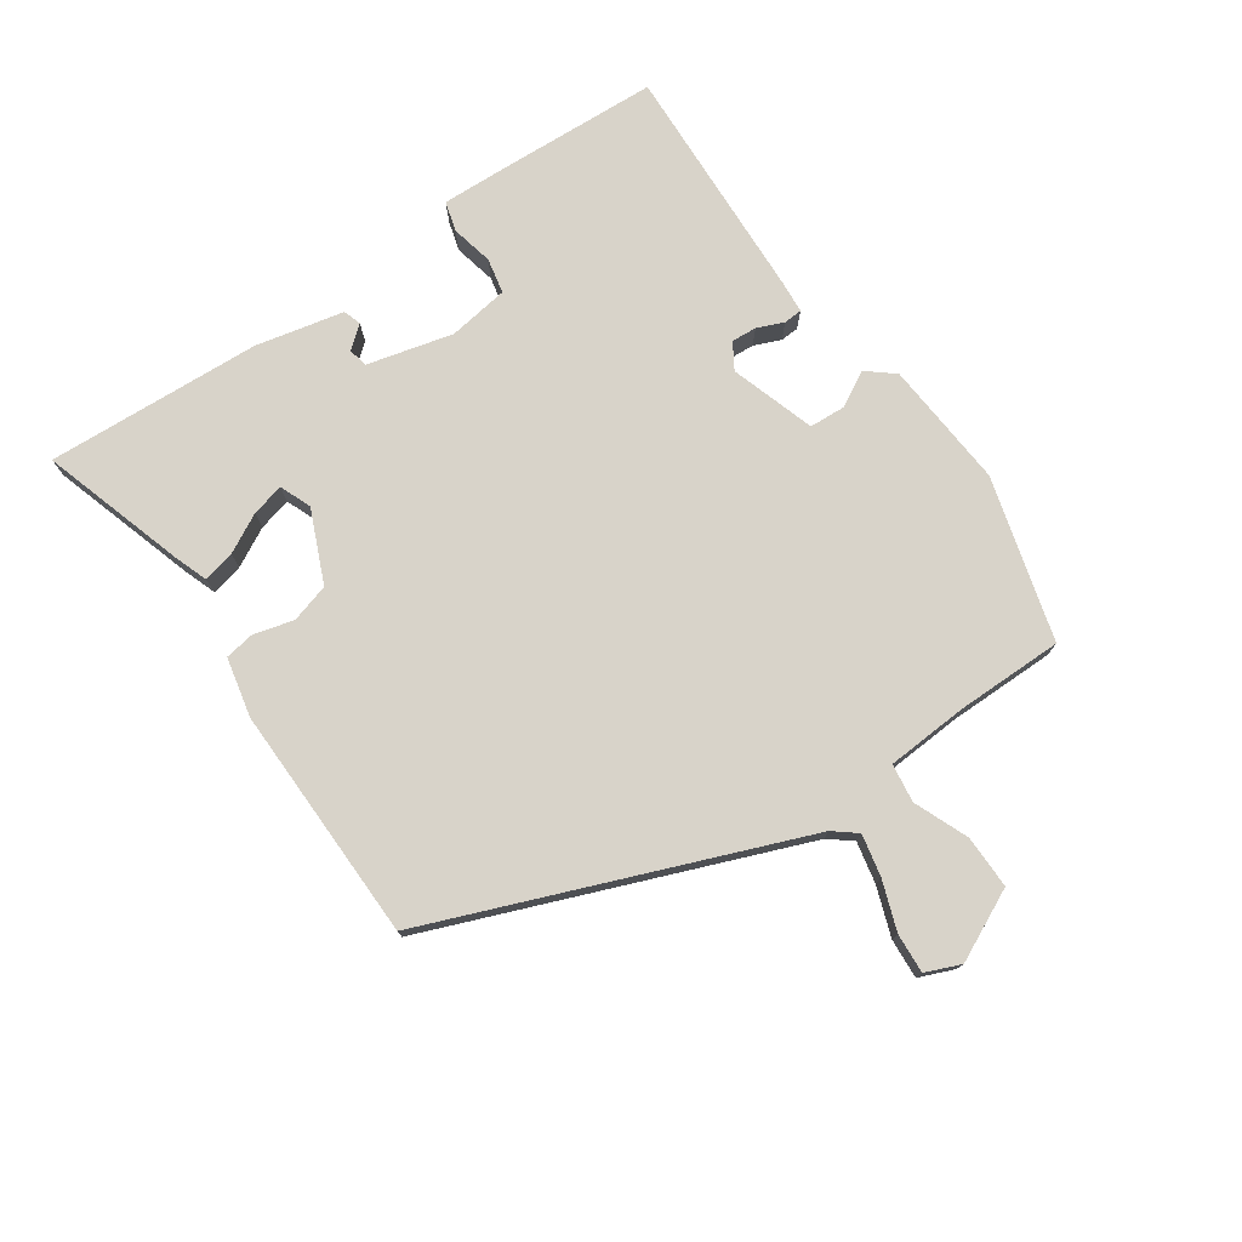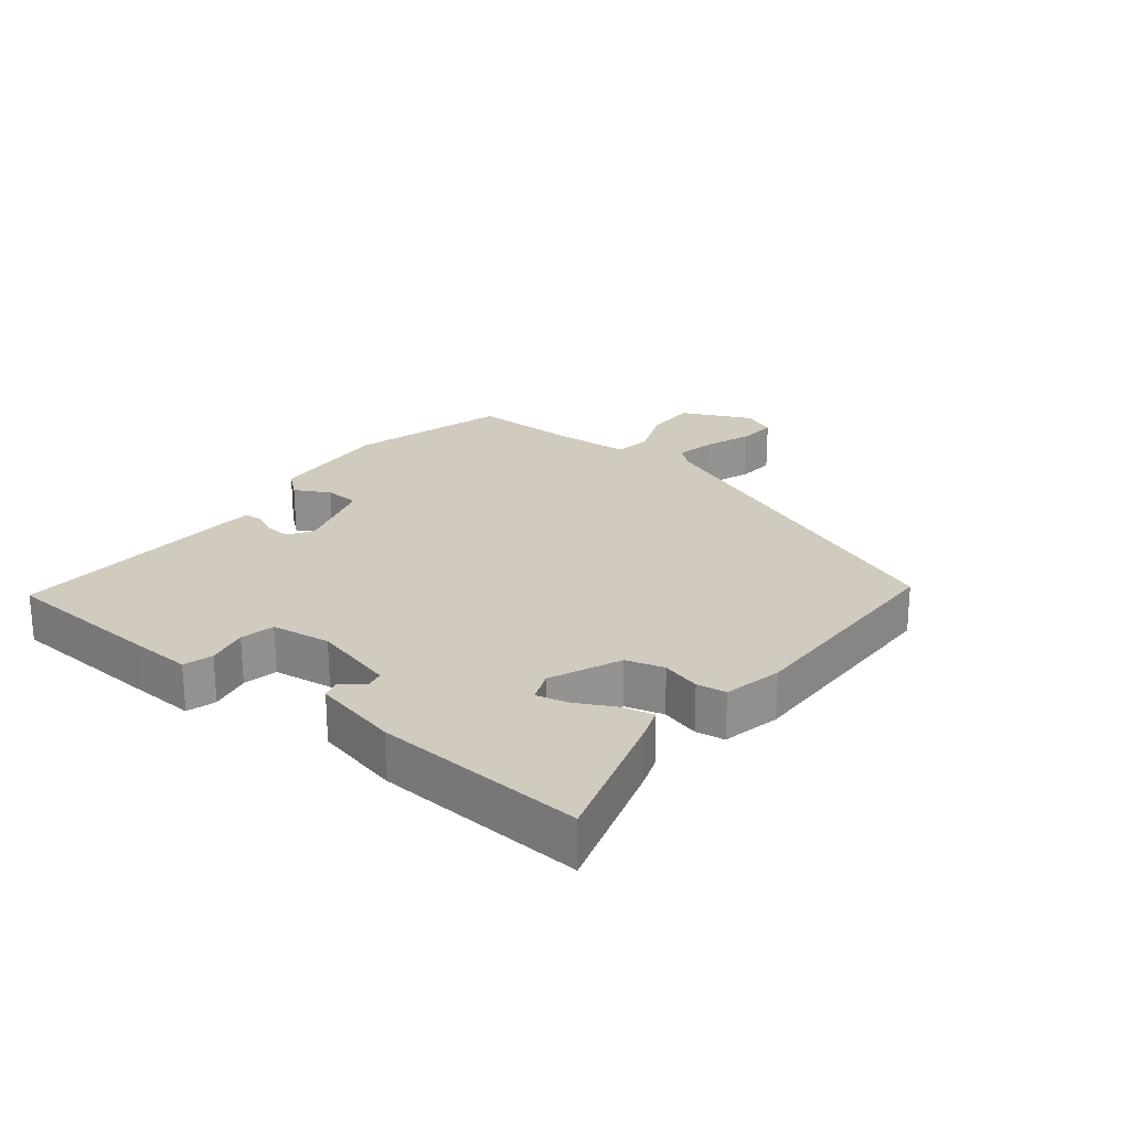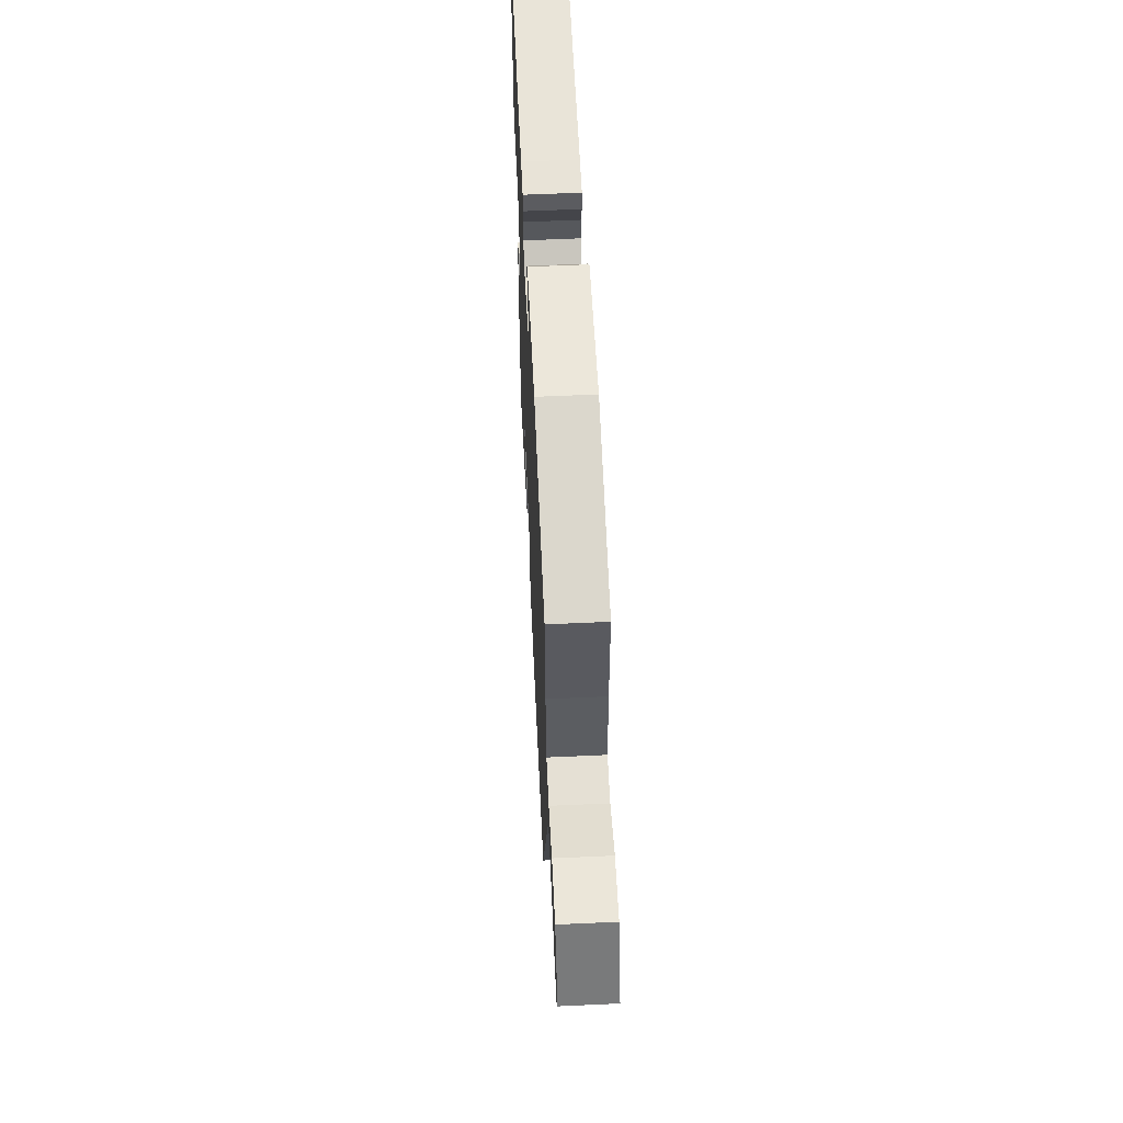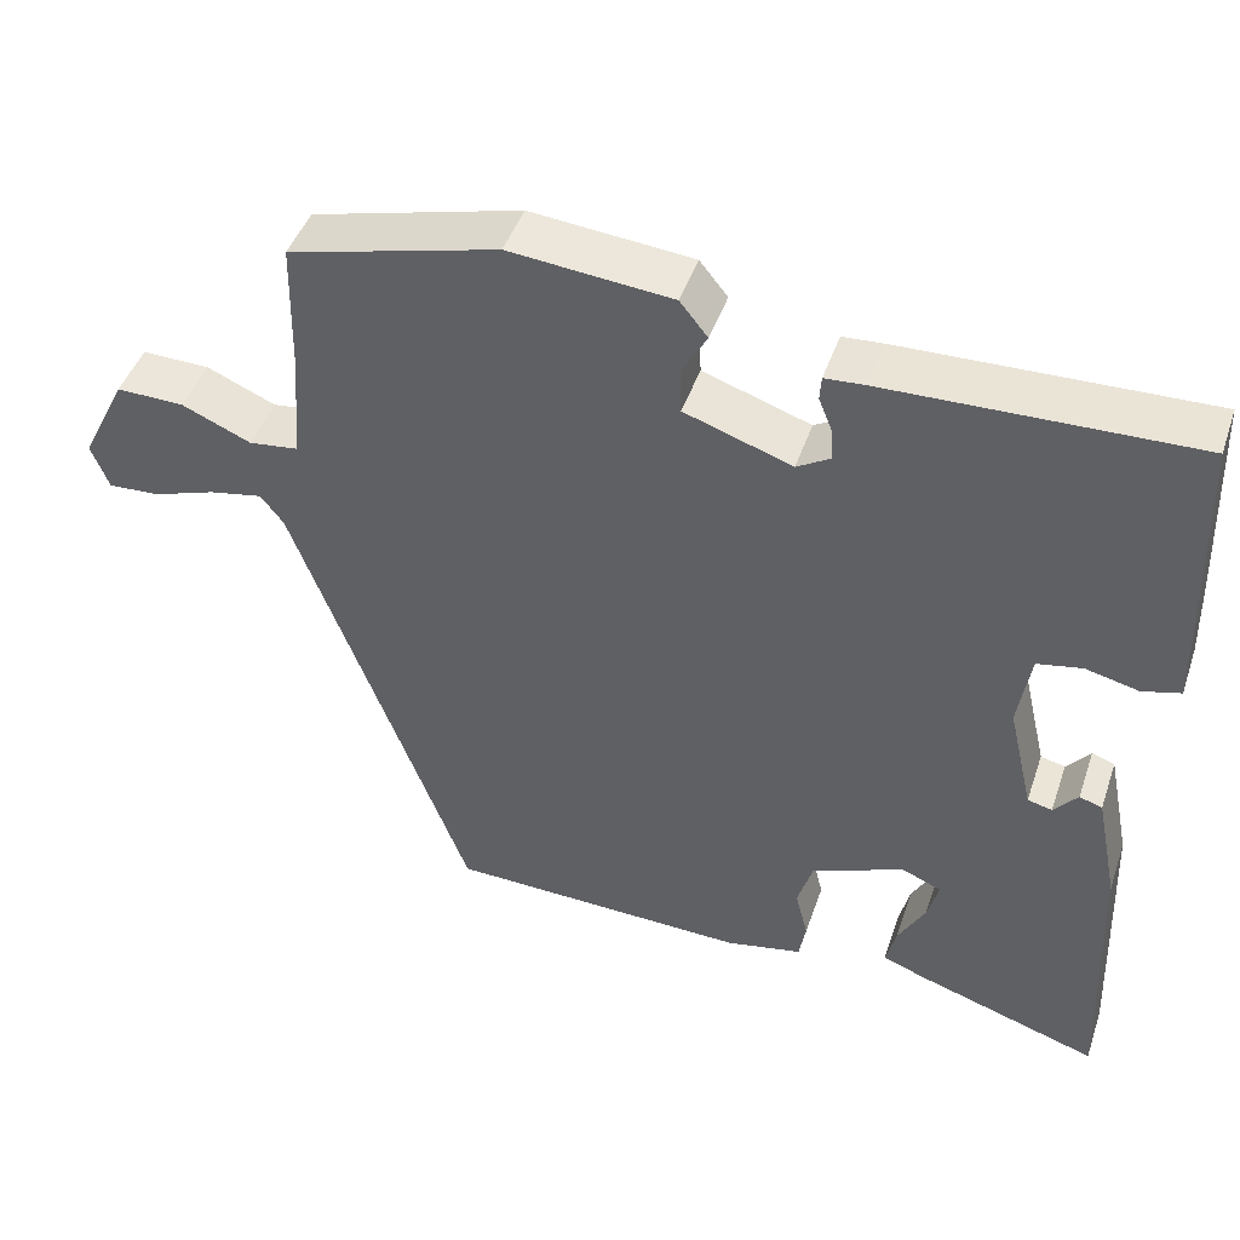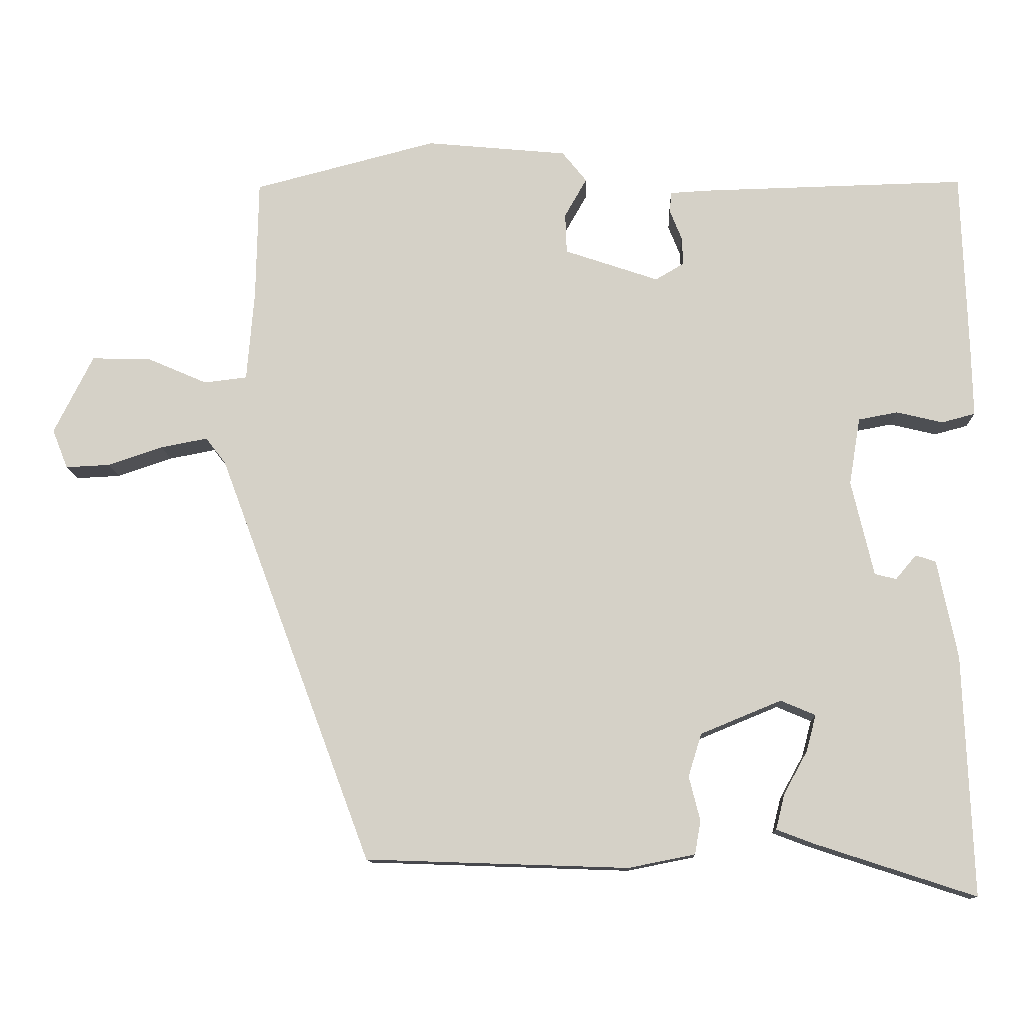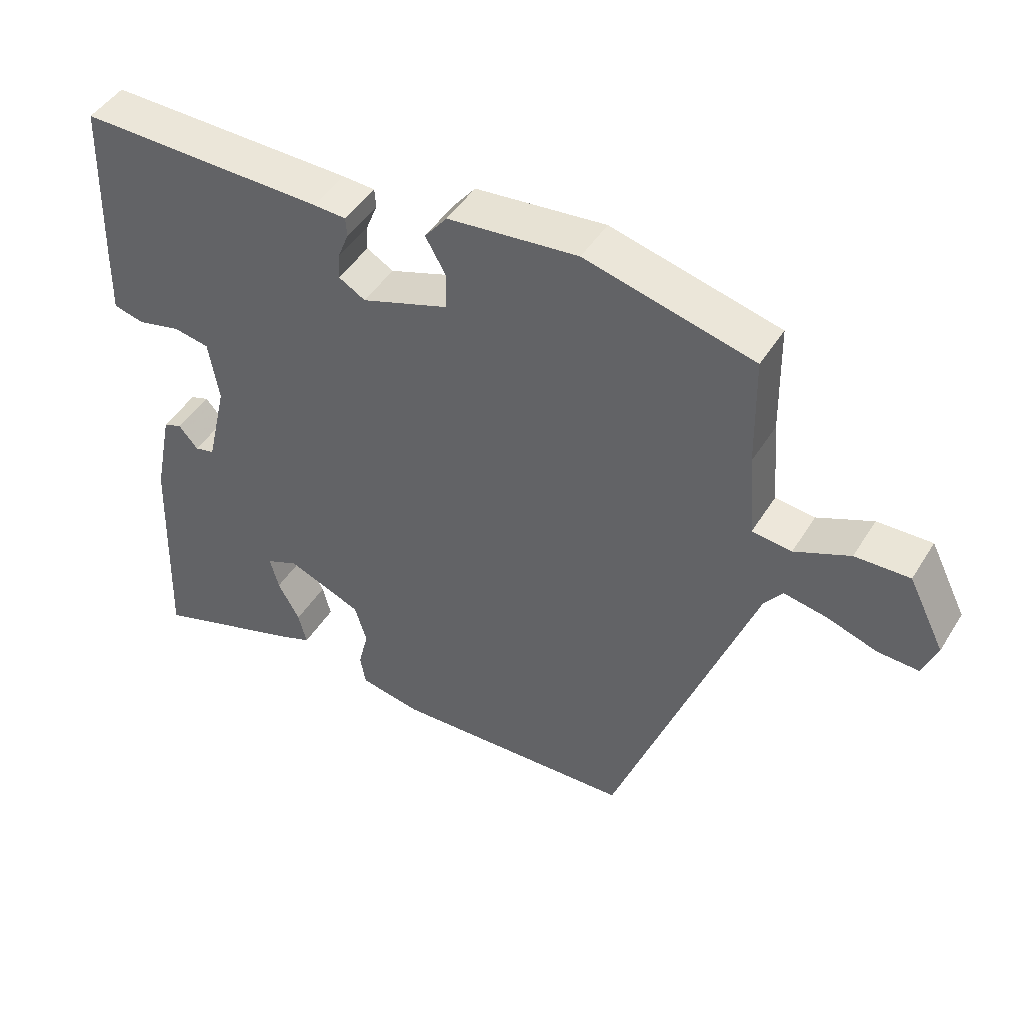
<metadata>
{"format":"obj","ext":"obj","renderer":"f3d","projection":"perspective","resolution":1024,"background":"white","views":[{"elev":76.0,"azim":-123.6,"up":"+Y"},{"elev":23.4,"azim":129.7,"up":"+Y"},{"elev":58.8,"azim":-92.7,"up":"+Z"},{"elev":45.3,"azim":18.4,"up":"+Z"},{"elev":-11.9,"azim":1.9,"up":"+Z"},{"elev":45.9,"azim":-149.9,"up":"+Z"}]}
</metadata>
<code>
v 0.515 0.07 0.475
v 0.523 0.07 0.227
v 0.525 0.07 0.133
v 0.48 0.07 0.121
v 0.417 0.07 0.136
v 0.364 0.07 0.126
v 0.349 0.07 0.035
v 0.379 0.07 -0.094
v 0.408 0.07 -0.101
v 0.436 0.07 -0.068
v 0.463 0.07 -0.077
v 0.49 0.07 -0.21
v 0.502 0.07 -0.534
v 0.285 0.07 -0.463
v 0.235 0.07 -0.444
v 0.247 0.07 -0.396
v 0.279 0.07 -0.338
v 0.292 0.07 -0.289
v 0.245 0.07 -0.269
v 0.136 0.07 -0.314
v 0.118 0.07 -0.372
v 0.133 0.07 -0.432
v 0.125 0.07 -0.477
v 0.035 0.07 -0.495
v -0.32 0.07 -0.483
v -0.527 0.07 0.071
v -0.554 0.07 0.106
v -0.617 0.07 0.094
v -0.691 0.07 0.069
v -0.751 0.07 0.066
v -0.772 0.07 0.119
v -0.719 0.07 0.225
v -0.639 0.07 0.223
v -0.558 0.07 0.188
v -0.5 0.07 0.195
v -0.49 0.07 0.318
v -0.487 0.07 0.479
v -0.24 0.07 0.543
v -0.049 0.07 0.525
v -0.016 0.07 0.484
v -0.046 0.07 0.431
v -0.044 0.07 0.377
v 0.083 0.07 0.334
v 0.122 0.07 0.357
v 0.12 0.07 0.395
v 0.104 0.07 0.435
v 0.106 0.07 0.463
v 0.154 0.07 0.466
v 0.515 0 0.475
v 0.523 0 0.227
v 0.525 0 0.133
v 0.48 0 0.121
v 0.417 0 0.136
v 0.364 0 0.126
v 0.349 0 0.035
v 0.379 0 -0.094
v 0.408 0 -0.101
v 0.436 0 -0.068
v 0.463 0 -0.077
v 0.49 0 -0.21
v 0.502 0 -0.534
v 0.285 0 -0.463
v 0.235 0 -0.444
v 0.247 0 -0.396
v 0.279 0 -0.338
v 0.292 0 -0.289
v 0.245 0 -0.269
v 0.136 0 -0.314
v 0.118 0 -0.372
v 0.133 0 -0.432
v 0.125 0 -0.477
v 0.035 0 -0.495
v -0.32 0 -0.483
v -0.527 0 0.071
v -0.554 0 0.106
v -0.617 0 0.094
v -0.691 0 0.069
v -0.751 0 0.066
v -0.772 0 0.119
v -0.719 0 0.225
v -0.639 0 0.223
v -0.558 0 0.188
v -0.5 0 0.195
v -0.49 0 0.318
v -0.487 0 0.479
v -0.24 0 0.543
v -0.049 0 0.525
v -0.016 0 0.484
v -0.046 0 0.431
v -0.044 0 0.377
v 0.083 0 0.334
v 0.122 0 0.357
v 0.12 0 0.395
v 0.104 0 0.435
v 0.106 0 0.463
v 0.154 0 0.466
f 45 46 47 48
f 44 45 48 1
f 43 44 1 2
f 38 39 40 41
f 36 37 38 41
f 35 36 41 42
f 31 32 33 34
f 31 34 35
f 28 29 30 31
f 27 28 31 35
f 26 27 35 42
f 21 22 23 24
f 20 21 24 25
f 19 20 25 26
f 14 15 16 17
f 14 17 18
f 13 14 18
f 12 13 18
f 9 10 11 12
f 8 9 12 18
f 7 8 18 19
f 2 3 4 5
f 43 2 5 6
f 19 26 42 43
f 6 7 19 43
f 96 95 94 93
f 49 96 93 92
f 50 49 92 91
f 89 88 87 86
f 89 86 85 84
f 90 89 84 83
f 82 81 80 79
f 83 82 79
f 79 78 77 76
f 83 79 76 75
f 90 83 75 74
f 72 71 70 69
f 73 72 69 68
f 74 73 68 67
f 65 64 63 62
f 66 65 62
f 66 62 61
f 66 61 60
f 60 59 58 57
f 66 60 57 56
f 67 66 56 55
f 53 52 51 50
f 54 53 50 91
f 91 90 74 67
f 91 67 55 54
f 1 49 50 2
f 2 50 51 3
f 3 51 52 4
f 4 52 53 5
f 5 53 54 6
f 6 54 55 7
f 7 55 56 8
f 8 56 57 9
f 9 57 58 10
f 10 58 59 11
f 11 59 60 12
f 12 60 61 13
f 13 61 62 14
f 14 62 63 15
f 15 63 64 16
f 16 64 65 17
f 17 65 66 18
f 18 66 67 19
f 19 67 68 20
f 20 68 69 21
f 21 69 70 22
f 22 70 71 23
f 23 71 72 24
f 24 72 73 25
f 25 73 74 26
f 26 74 75 27
f 27 75 76 28
f 28 76 77 29
f 29 77 78 30
f 30 78 79 31
f 31 79 80 32
f 32 80 81 33
f 33 81 82 34
f 34 82 83 35
f 35 83 84 36
f 36 84 85 37
f 37 85 86 38
f 38 86 87 39
f 39 87 88 40
f 40 88 89 41
f 41 89 90 42
f 42 90 91 43
f 43 91 92 44
f 44 92 93 45
f 45 93 94 46
f 46 94 95 47
f 47 95 96 48
f 48 96 49 1

</code>
